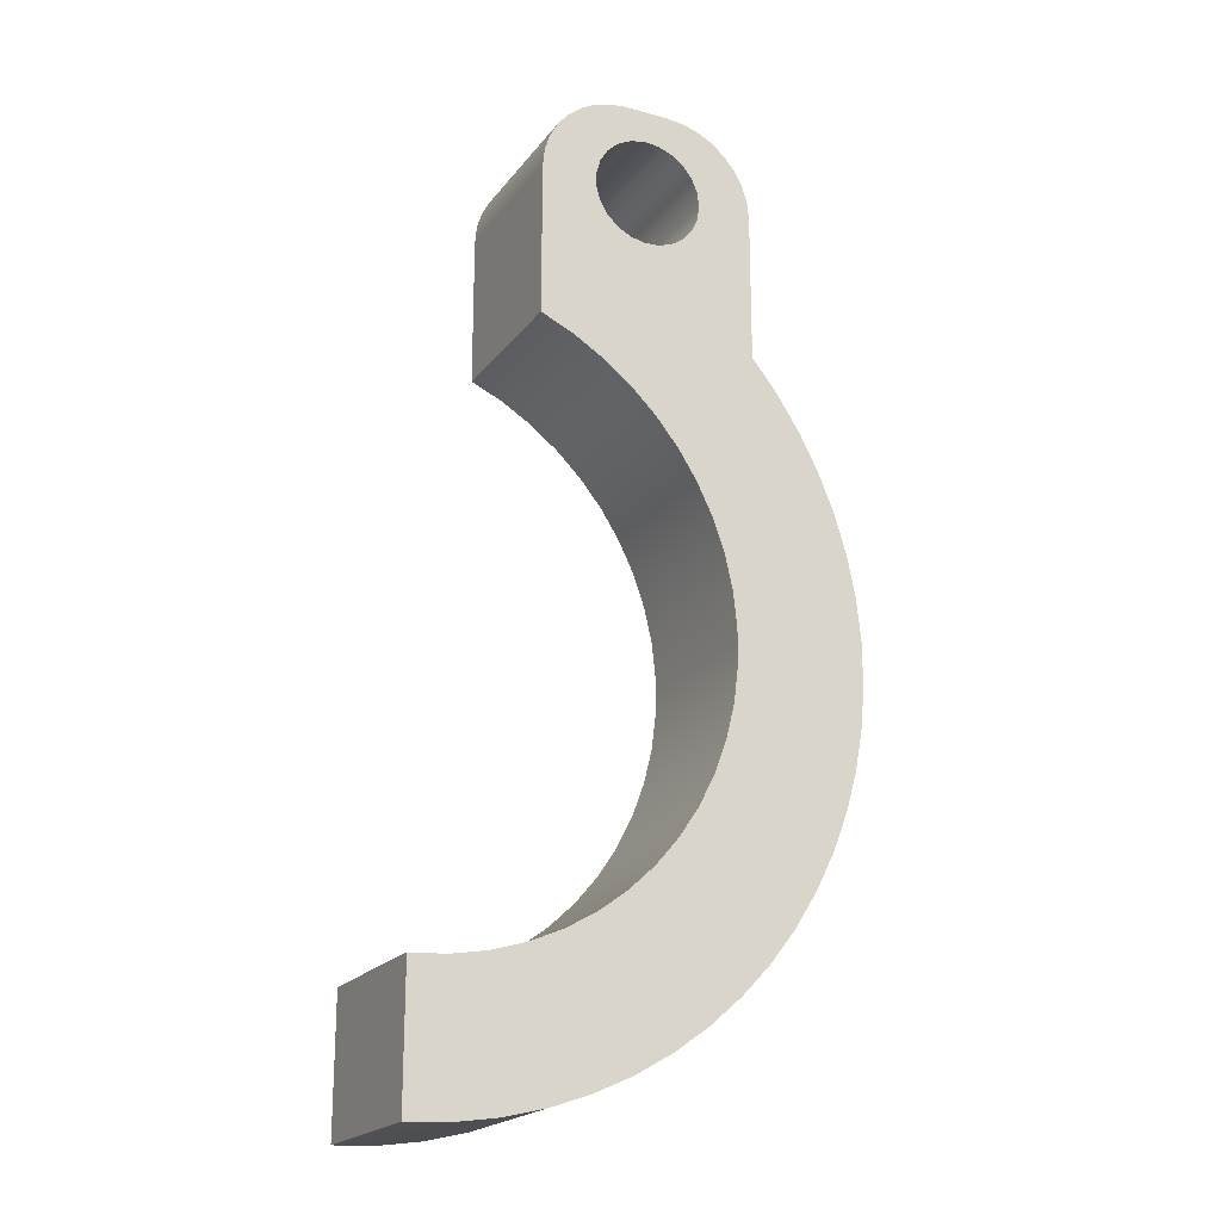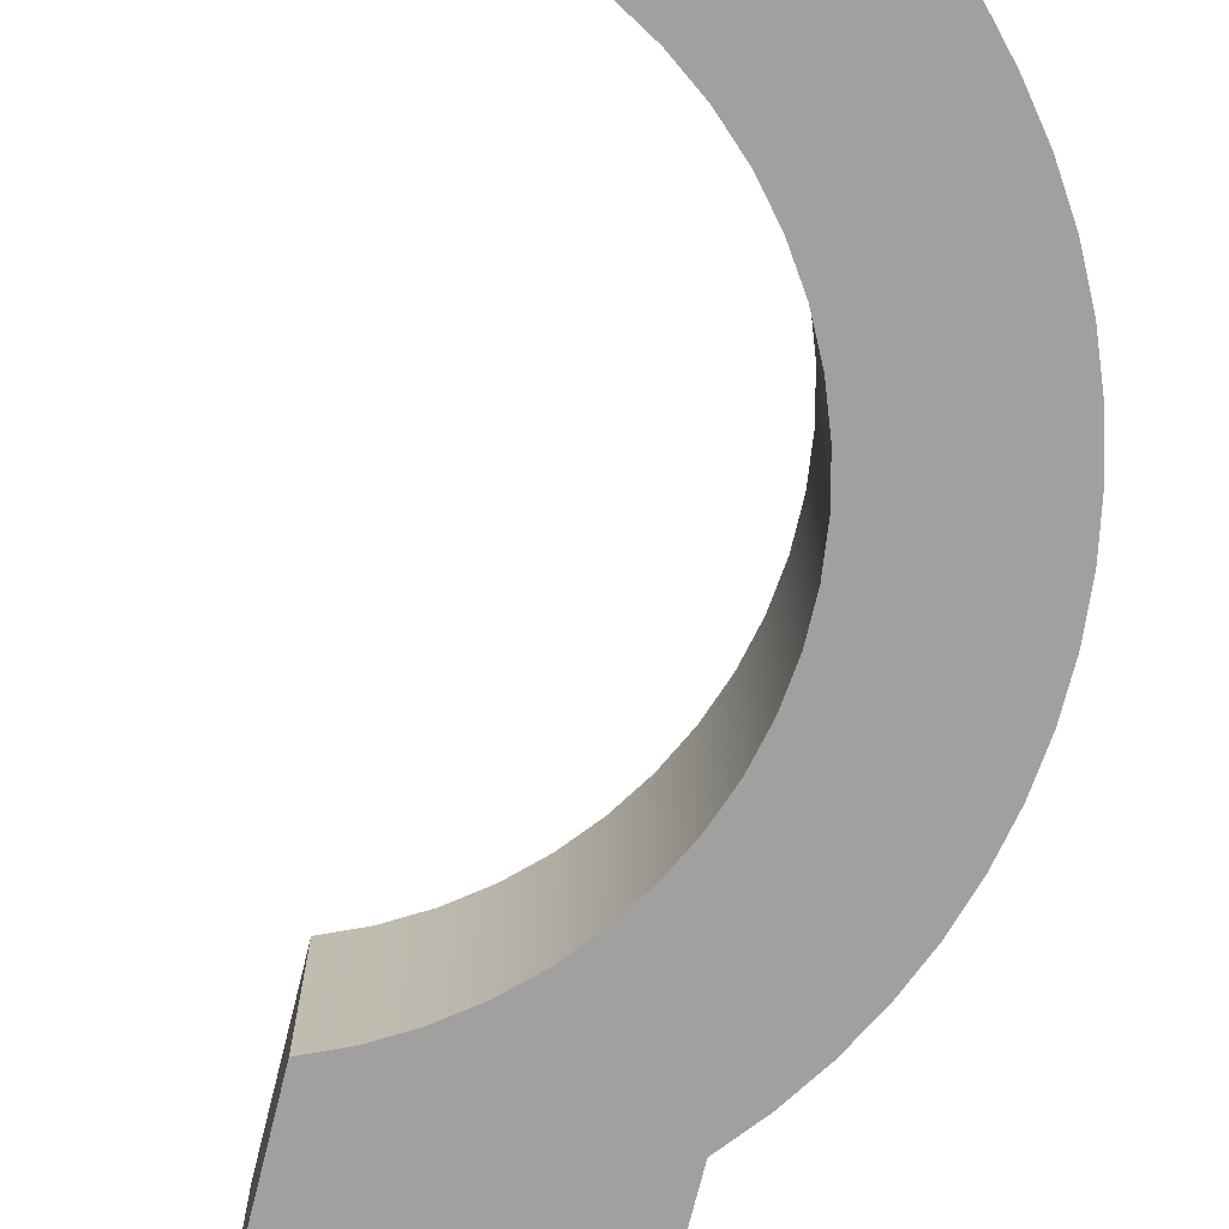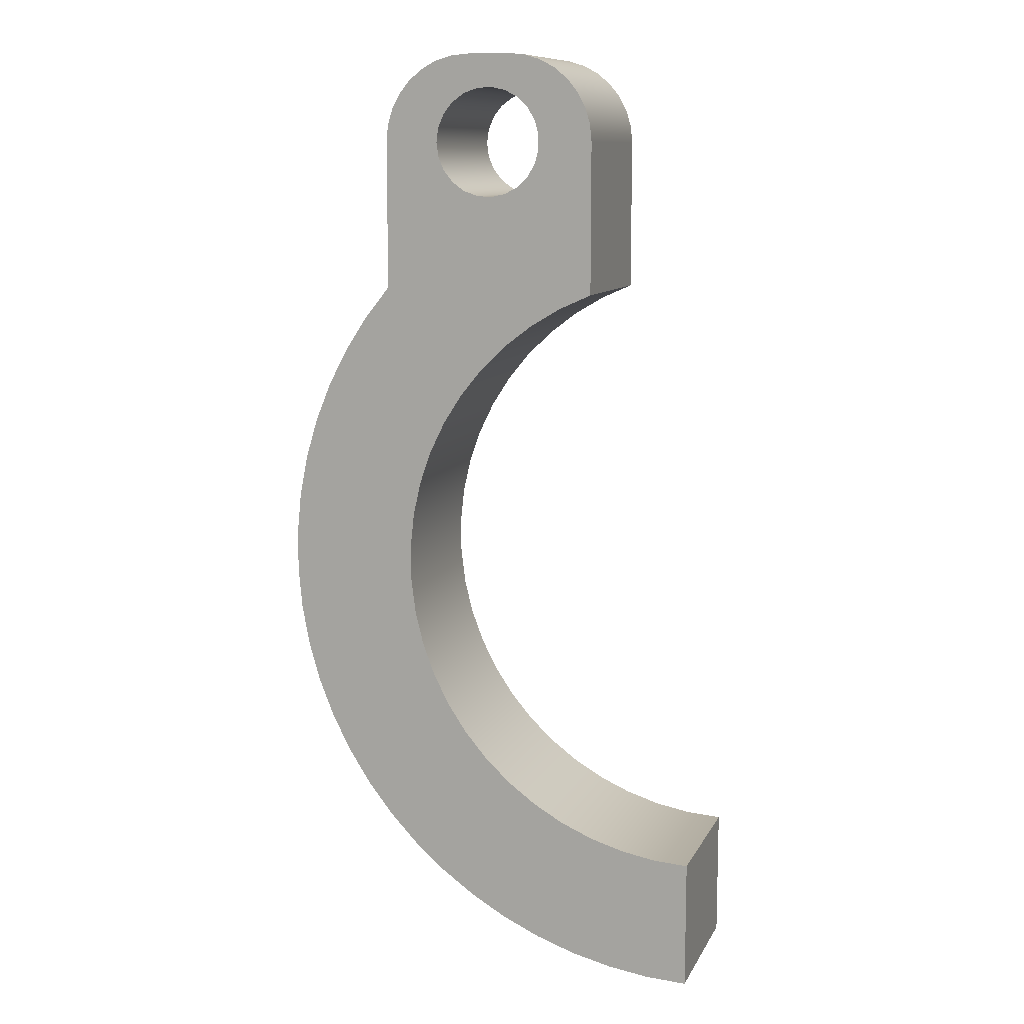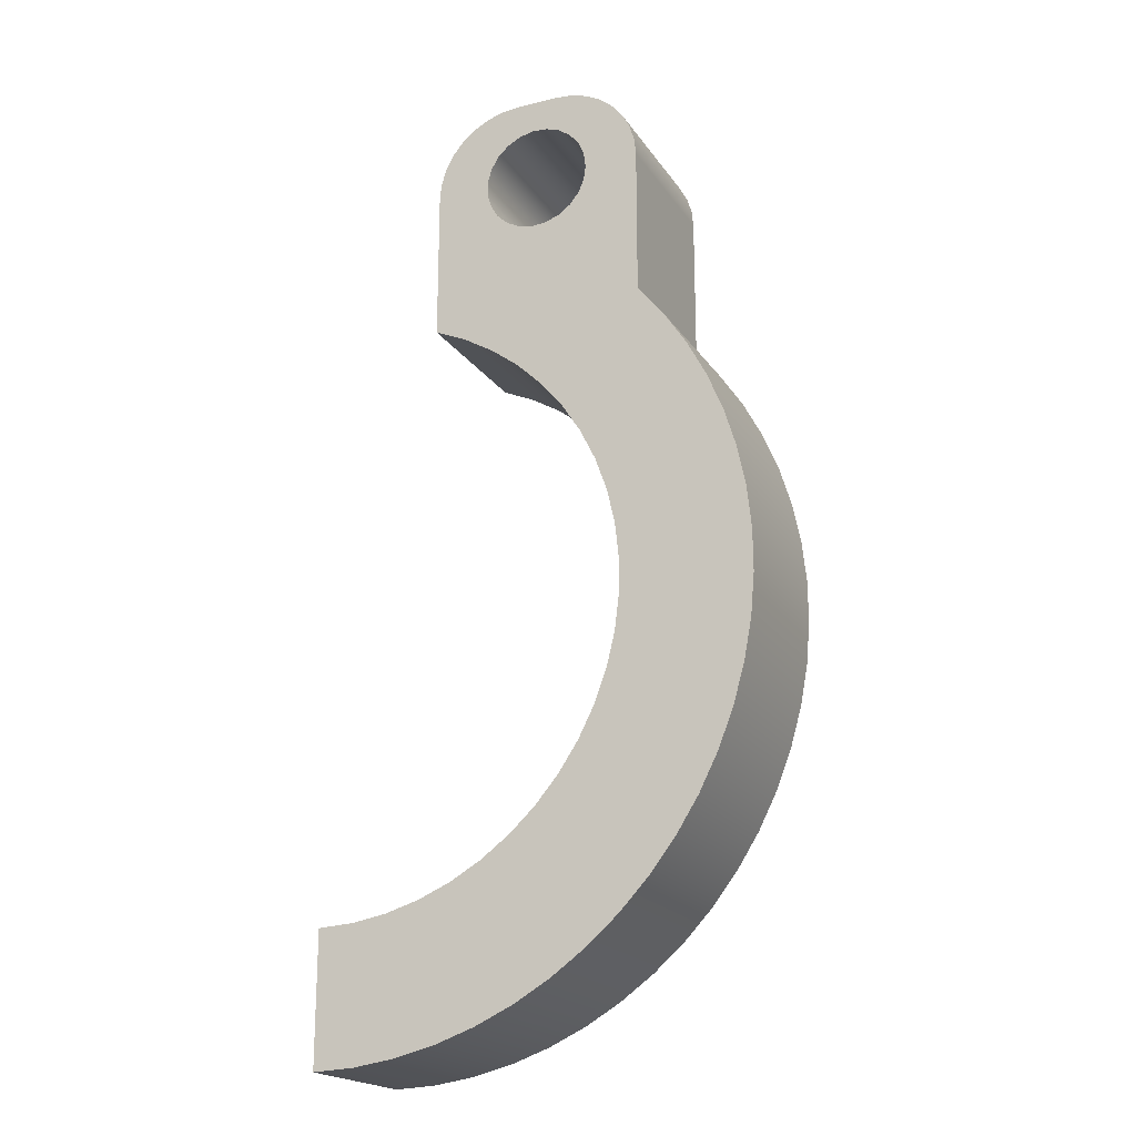
<metadata>
{"format":"obj","ext":"obj","renderer":"f3d","projection":"perspective","resolution":1024,"background":"white","views":[{"elev":-20.5,"azim":153.5,"up":"+Z"},{"elev":-71.9,"azim":166.1,"up":"+Y"},{"elev":10.7,"azim":18.3,"up":"+Z"},{"elev":-20.0,"azim":-155.7,"up":"+Z"}]}
</metadata>
<code>
v -0.625 0.361 1
v -0.6204 0.361 1.034
v -0.6068 0.361 1.065
v -0.5853 0.361 1.091
v -0.5575 0.361 1.111
v -0.5254 0.361 1.122
v -0.4915 0.361 1.125
v -0.4581 0.361 1.118
v -0.4279 0.361 1.102
v -0.403 0.361 1.079
v -0.3853 0.361 1.05
v -0.3762 0.361 1.017
v -0.3762 0.361 0.983
v -0.3853 0.361 0.9502
v -0.403 0.361 0.9211
v -0.4279 0.361 0.8979
v -0.4581 0.361 0.8822
v -0.4915 0.361 0.8753
v -0.5254 0.361 0.8776
v -0.5575 0.361 0.889
v -0.5853 0.361 0.9086
v -0.6068 0.361 0.9351
v -0.6204 0.361 0.9663
v -0.625 0 1
v -0.6204 0 0.9663
v -0.6068 0 0.9351
v -0.5853 0 0.9086
v -0.5575 0 0.889
v -0.5254 0 0.8776
v -0.4915 0 0.8753
v -0.4581 0 0.8822
v -0.4279 0 0.8979
v -0.403 0 0.9211
v -0.3853 0 0.9502
v -0.3762 0 0.983
v -0.3762 0 1.017
v -0.3853 0 1.05
v -0.403 0 1.079
v -0.4279 0 1.102
v -0.4581 0 1.118
v -0.4915 0 1.125
v -0.5254 0 1.122
v -0.5575 0 1.111
v -0.5853 0 1.091
v -0.6068 0 1.065
v -0.6204 0 1.034
v -0.625 0.361 1
v -0.625 0 1
v -0.75 0 1
v -0.7462 0 1.039
v -0.7348 0 1.077
v -0.7163 0 1.111
v -0.6914 0 1.141
v -0.6611 0 1.166
v -0.6265 0 1.185
v -0.589 0 1.196
v -0.55 0 1.2
v -0.55 0.361 1.2
v -0.589 0.361 1.196
v -0.6265 0.361 1.185
v -0.6611 0.361 1.166
v -0.6914 0.361 1.141
v -0.7163 0.361 1.111
v -0.7348 0.361 1.077
v -0.7462 0.361 1.039
v -0.75 0.361 1
v -0.75 0 0.6614
v -0.75 0 1
v -0.75 0.361 1
v -0.75 0.361 0.6614
v 0 0 -1
v -0.09542 0 -0.9954
v -0.19 0 -0.9818
v -0.2828 0 -0.9592
v -0.373 0 -0.9278
v -0.4598 0 -0.888
v -0.5425 0 -0.8401
v -0.6202 0 -0.7845
v -0.6922 0 -0.7217
v -0.7579 0 -0.6524
v -0.8167 0 -0.5771
v -0.868 0 -0.4965
v -0.9114 0 -0.4114
v -0.9465 0 -0.3226
v -0.973 0 -0.2308
v -0.9906 0 -0.1369
v -0.9991 0 -0.04176
v -0.9986 0 0.05376
v -0.9889 0 0.1488
v -0.9702 0 0.2425
v -0.9426 0 0.3339
v -0.9064 0 0.4224
v -0.862 0 0.5069
v -0.8097 0 0.5869
v -0.75 0 0.6614
v -0.75 0.361 0.6614
v -0.8097 0.361 0.5869
v -0.862 0.361 0.5069
v -0.9064 0.361 0.4224
v -0.9426 0.361 0.3339
v -0.9702 0.361 0.2425
v -0.9889 0.361 0.1488
v -0.9986 0.361 0.05376
v -0.9991 0.361 -0.04176
v -0.9906 0.361 -0.1369
v -0.973 0.361 -0.2308
v -0.9465 0.361 -0.3226
v -0.9114 0.361 -0.4114
v -0.868 0.361 -0.4965
v -0.8167 0.361 -0.5771
v -0.7579 0.361 -0.6524
v -0.6922 0.361 -0.7217
v -0.6202 0.361 -0.7845
v -0.5425 0.361 -0.8401
v -0.4598 0.361 -0.888
v -0.373 0.361 -0.9278
v -0.2828 0.361 -0.9592
v -0.19 0.361 -0.9818
v -0.09542 0.361 -0.9954
v 0 0.361 -1
v 0 0 -0.7
v 0 0 -1
v 0 0.361 -1
v 0 0.361 -0.7
v -0.25 0 0.6538
v -0.3238 0 0.6206
v -0.3933 0 0.5791
v -0.4575 0 0.5298
v -0.5156 0 0.4735
v -0.5668 0 0.4108
v -0.6104 0 0.3426
v -0.6459 0 0.2699
v -0.6727 0 0.1935
v -0.6906 0 0.1146
v -0.6992 0 0.03412
v -0.6984 0 -0.04681
v -0.6884 0 -0.1271
v -0.6691 0 -0.2057
v -0.6409 0 -0.2816
v -0.6041 0 -0.3537
v -0.5592 0 -0.421
v -0.5069 0 -0.4828
v -0.4478 0 -0.538
v -0.3827 0 -0.5861
v -0.3125 0 -0.6264
v -0.2381 0 -0.6583
v -0.1605 0 -0.6813
v -0.0808 0 -0.6953
v 0 0 -0.7
v 0 0.361 -0.7
v -0.0808 0.361 -0.6953
v -0.1605 0.361 -0.6813
v -0.2381 0.361 -0.6583
v -0.3125 0.361 -0.6264
v -0.3827 0.361 -0.5861
v -0.4478 0.361 -0.538
v -0.5069 0.361 -0.4828
v -0.5592 0.361 -0.421
v -0.6041 0.361 -0.3537
v -0.6409 0.361 -0.2816
v -0.6691 0.361 -0.2057
v -0.6884 0.361 -0.1271
v -0.6984 0.361 -0.04681
v -0.6992 0.361 0.03412
v -0.6906 0.361 0.1146
v -0.6727 0.361 0.1935
v -0.6459 0.361 0.2699
v -0.6104 0.361 0.3426
v -0.5668 0.361 0.4108
v -0.5156 0.361 0.4735
v -0.4575 0.361 0.5298
v -0.3933 0.361 0.5791
v -0.3238 0.361 0.6206
v -0.25 0.361 0.6538
v -0.25 0 1
v -0.25 0 0.6538
v -0.25 0.361 0.6538
v -0.25 0.361 1
v -0.45 0 1.2
v -0.411 0 1.196
v -0.3735 0 1.185
v -0.3389 0 1.166
v -0.3086 0 1.141
v -0.2837 0 1.111
v -0.2652 0 1.077
v -0.2538 0 1.039
v -0.25 0 1
v -0.25 0.361 1
v -0.2538 0.361 1.039
v -0.2652 0.361 1.077
v -0.2837 0.361 1.111
v -0.3086 0.361 1.141
v -0.3389 0.361 1.166
v -0.3735 0.361 1.185
v -0.411 0.361 1.196
v -0.45 0.361 1.2
v -0.55 0 1.2
v -0.45 0 1.2
v -0.45 0.361 1.2
v -0.55 0.361 1.2
v -0.625 0.361 1
v -0.6204 0.361 0.9663
v -0.6068 0.361 0.9351
v -0.5853 0.361 0.9086
v -0.5575 0.361 0.889
v -0.5254 0.361 0.8776
v -0.4915 0.361 0.8753
v -0.4581 0.361 0.8822
v -0.4279 0.361 0.8979
v -0.403 0.361 0.9211
v -0.3853 0.361 0.9502
v -0.3762 0.361 0.983
v -0.3762 0.361 1.017
v -0.3853 0.361 1.05
v -0.403 0.361 1.079
v -0.4279 0.361 1.102
v -0.4581 0.361 1.118
v -0.4915 0.361 1.125
v -0.5254 0.361 1.122
v -0.5575 0.361 1.111
v -0.5853 0.361 1.091
v -0.6068 0.361 1.065
v -0.6204 0.361 1.034
v -0.55 0.361 1.2
v -0.45 0.361 1.2
v -0.411 0.361 1.196
v -0.3735 0.361 1.185
v -0.3389 0.361 1.166
v -0.3086 0.361 1.141
v -0.2837 0.361 1.111
v -0.2652 0.361 1.077
v -0.2538 0.361 1.039
v -0.25 0.361 1
v -0.25 0.361 0.6538
v -0.3238 0.361 0.6206
v -0.3933 0.361 0.5791
v -0.4575 0.361 0.5298
v -0.5156 0.361 0.4735
v -0.5668 0.361 0.4108
v -0.6104 0.361 0.3426
v -0.6459 0.361 0.2699
v -0.6727 0.361 0.1935
v -0.6906 0.361 0.1146
v -0.6992 0.361 0.03412
v -0.6984 0.361 -0.04681
v -0.6884 0.361 -0.1271
v -0.6691 0.361 -0.2057
v -0.6409 0.361 -0.2816
v -0.6041 0.361 -0.3537
v -0.5592 0.361 -0.421
v -0.5069 0.361 -0.4828
v -0.4478 0.361 -0.538
v -0.3827 0.361 -0.5861
v -0.3125 0.361 -0.6264
v -0.2381 0.361 -0.6583
v -0.1605 0.361 -0.6813
v -0.0808 0.361 -0.6953
v 0 0.361 -0.7
v 0 0.361 -1
v -0.09542 0.361 -0.9954
v -0.19 0.361 -0.9818
v -0.2828 0.361 -0.9592
v -0.373 0.361 -0.9278
v -0.4598 0.361 -0.888
v -0.5425 0.361 -0.8401
v -0.6202 0.361 -0.7845
v -0.6922 0.361 -0.7217
v -0.7579 0.361 -0.6524
v -0.8167 0.361 -0.5771
v -0.868 0.361 -0.4965
v -0.9114 0.361 -0.4114
v -0.9465 0.361 -0.3226
v -0.973 0.361 -0.2308
v -0.9906 0.361 -0.1369
v -0.9991 0.361 -0.04176
v -0.9986 0.361 0.05376
v -0.9889 0.361 0.1488
v -0.9702 0.361 0.2425
v -0.9426 0.361 0.3339
v -0.9064 0.361 0.4224
v -0.862 0.361 0.5069
v -0.8097 0.361 0.5869
v -0.75 0.361 0.6614
v -0.75 0.361 1
v -0.7462 0.361 1.039
v -0.7348 0.361 1.077
v -0.7163 0.361 1.111
v -0.6914 0.361 1.141
v -0.6611 0.361 1.166
v -0.6265 0.361 1.185
v -0.589 0.361 1.196
v -0.625 0 1
v -0.6204 0 1.034
v -0.6068 0 1.065
v -0.5853 0 1.091
v -0.5575 0 1.111
v -0.5254 0 1.122
v -0.4915 0 1.125
v -0.4581 0 1.118
v -0.4279 0 1.102
v -0.403 0 1.079
v -0.3853 0 1.05
v -0.3762 0 1.017
v -0.3762 0 0.983
v -0.3853 0 0.9502
v -0.403 0 0.9211
v -0.4279 0 0.8979
v -0.4581 0 0.8822
v -0.4915 0 0.8753
v -0.5254 0 0.8776
v -0.5575 0 0.889
v -0.5853 0 0.9086
v -0.6068 0 0.9351
v -0.6204 0 0.9663
v -0.45 0 1.2
v -0.55 0 1.2
v -0.589 0 1.196
v -0.6265 0 1.185
v -0.6611 0 1.166
v -0.6914 0 1.141
v -0.7163 0 1.111
v -0.7348 0 1.077
v -0.7462 0 1.039
v -0.75 0 1
v -0.75 0 0.6614
v -0.8097 0 0.5869
v -0.862 0 0.5069
v -0.9064 0 0.4224
v -0.9426 0 0.3339
v -0.9702 0 0.2425
v -0.9889 0 0.1488
v -0.9986 0 0.05376
v -0.9991 0 -0.04176
v -0.9906 0 -0.1369
v -0.973 0 -0.2308
v -0.9465 0 -0.3226
v -0.9114 0 -0.4114
v -0.868 0 -0.4965
v -0.8167 0 -0.5771
v -0.7579 0 -0.6524
v -0.6922 0 -0.7217
v -0.6202 0 -0.7845
v -0.5425 0 -0.8401
v -0.4598 0 -0.888
v -0.373 0 -0.9278
v -0.2828 0 -0.9592
v -0.19 0 -0.9818
v -0.09542 0 -0.9954
v 0 0 -1
v 0 0 -0.7
v -0.0808 0 -0.6953
v -0.1605 0 -0.6813
v -0.2381 0 -0.6583
v -0.3125 0 -0.6264
v -0.3827 0 -0.5861
v -0.4478 0 -0.538
v -0.5069 0 -0.4828
v -0.5592 0 -0.421
v -0.6041 0 -0.3537
v -0.6409 0 -0.2816
v -0.6691 0 -0.2057
v -0.6884 0 -0.1271
v -0.6984 0 -0.04681
v -0.6992 0 0.03412
v -0.6906 0 0.1146
v -0.6727 0 0.1935
v -0.6459 0 0.2699
v -0.6104 0 0.3426
v -0.5668 0 0.4108
v -0.5156 0 0.4735
v -0.4575 0 0.5298
v -0.3933 0 0.5791
v -0.3238 0 0.6206
v -0.25 0 0.6538
v -0.25 0 1
v -0.2538 0 1.039
v -0.2652 0 1.077
v -0.2837 0 1.111
v -0.3086 0 1.141
v -0.3389 0 1.166
v -0.3735 0 1.185
v -0.411 0 1.196
g 61738a26-e2ba-11ea-aea6-54bf646e7e1f
f 2 46 1
f 1 46 48
f 47 24 23
f 23 24 25
f 23 25 22
f 22 25 26
f 22 26 21
f 21 26 27
f 21 27 20
f 20 27 28
f 20 28 19
f 19 28 29
f 19 29 18
f 18 29 30
f 18 30 17
f 17 30 31
f 17 31 16
f 16 31 32
f 16 32 15
f 15 32 33
f 15 33 14
f 14 33 34
f 14 34 13
f 13 34 35
f 13 35 12
f 12 35 36
f 12 36 11
f 11 36 37
f 11 37 10
f 10 37 38
f 10 38 9
f 9 38 39
f 9 39 8
f 8 39 40
f 8 40 7
f 7 40 41
f 7 41 6
f 6 41 42
f 6 42 5
f 5 42 43
f 5 43 4
f 4 43 44
f 4 44 3
f 3 44 45
f 3 45 2
f 2 45 46
g 61797c18-e2ba-11ea-ba65-54bf646e7e1f
f 66 49 65
f 65 49 50
f 65 50 64
f 64 50 51
f 64 51 63
f 63 51 52
f 63 52 62
f 62 52 53
f 62 53 61
f 61 53 54
f 61 54 60
f 60 54 55
f 60 55 59
f 59 55 56
f 59 56 58
f 58 56 57
g 617f9506-e2ba-11ea-a51e-54bf646e7e1f
f 67 68 70
f 70 68 69
g 618586dc-e2ba-11ea-add7-54bf646e7e1f
f 120 71 119
f 119 71 72
f 119 72 118
f 118 72 73
f 118 73 117
f 117 73 74
f 117 74 116
f 116 74 75
f 116 75 115
f 115 75 76
f 115 76 114
f 114 76 77
f 114 77 113
f 113 77 78
f 113 78 112
f 112 78 79
f 112 79 111
f 111 79 80
f 111 80 110
f 110 80 81
f 110 81 109
f 109 81 82
f 109 82 108
f 108 82 83
f 108 83 107
f 107 83 84
f 107 84 106
f 106 84 85
f 106 85 105
f 105 85 86
f 105 86 104
f 104 86 87
f 104 87 103
f 103 87 88
f 103 88 102
f 102 88 89
f 102 89 101
f 101 89 90
f 101 90 100
f 100 90 91
f 100 91 99
f 99 91 92
f 99 92 98
f 98 92 93
f 98 93 97
f 97 93 94
f 97 94 96
f 96 94 95
g 61a38e92-e2ba-11ea-bf10-54bf646e7e1f
f 121 122 124
f 124 122 123
g 61a9f592-e2ba-11ea-8299-54bf646e7e1f
f 174 125 173
f 173 125 126
f 173 126 172
f 172 126 127
f 172 127 171
f 171 127 128
f 171 128 170
f 170 128 129
f 170 129 169
f 169 129 130
f 169 130 168
f 168 130 131
f 168 131 167
f 167 131 132
f 167 132 166
f 166 132 133
f 166 133 165
f 165 133 134
f 165 134 164
f 164 134 135
f 164 135 163
f 163 135 136
f 163 136 162
f 162 136 137
f 162 137 161
f 161 137 138
f 161 138 160
f 160 138 139
f 160 139 159
f 159 139 140
f 159 140 158
f 158 140 141
f 158 141 157
f 157 141 142
f 157 142 156
f 156 142 143
f 156 143 155
f 155 143 144
f 155 144 154
f 154 144 145
f 154 145 153
f 153 145 146
f 153 146 152
f 152 146 147
f 152 147 151
f 151 147 148
f 151 148 150
f 150 148 149
g 61b05c8a-e2ba-11ea-91f4-54bf646e7e1f
f 175 176 178
f 178 176 177
g 61b7adb0-e2ba-11ea-9122-54bf646e7e1f
f 196 179 195
f 195 179 180
f 195 180 194
f 194 180 181
f 194 181 193
f 193 181 182
f 193 182 192
f 192 182 183
f 192 183 191
f 191 183 184
f 191 184 190
f 190 184 185
f 190 185 189
f 189 185 186
f 189 186 188
f 188 186 187
g 61be3bc0-e2ba-11ea-8317-54bf646e7e1f
f 197 198 200
f 200 198 199
g 61c47b9a-e2ba-11ea-8950-54bf646e7e1f
f 202 284 201
f 201 284 285
f 201 285 286
f 202 203 284
f 284 203 283
f 283 203 204
f 283 204 205
f 283 205 238
f 238 205 206
f 238 206 237
f 237 206 207
f 237 207 236
f 236 207 208
f 236 208 209
f 236 209 235
f 235 209 210
f 235 210 234
f 234 210 211
f 234 211 233
f 233 211 212
f 233 212 213
f 214 230 213
f 213 230 231
f 213 231 232
f 215 228 214
f 214 228 229
f 214 229 230
f 228 215 227
f 227 215 216
f 227 216 226
f 226 216 217
f 226 217 225
f 225 217 218
f 225 218 224
f 224 218 219
f 224 219 220
f 224 220 291
f 291 220 221
f 291 221 290
f 290 221 222
f 290 222 289
f 289 222 288
f 288 222 223
f 288 223 287
f 287 223 286
f 286 223 201
f 232 233 213
f 238 239 283
f 283 239 240
f 283 240 282
f 282 240 241
f 282 241 281
f 281 241 280
f 280 241 242
f 280 242 279
f 279 242 243
f 279 243 278
f 278 243 277
f 277 243 244
f 277 244 276
f 276 244 275
f 275 244 245
f 275 245 274
f 274 245 246
f 274 246 273
f 273 246 272
f 272 246 247
f 272 247 271
f 271 247 270
f 270 247 248
f 270 248 269
f 269 248 249
f 269 249 268
f 268 249 250
f 268 250 267
f 267 250 251
f 267 251 266
f 266 251 252
f 266 252 265
f 265 252 253
f 265 253 264
f 264 253 254
f 264 254 263
f 263 254 255
f 263 255 262
f 262 255 256
f 262 256 261
f 261 256 257
f 261 257 260
f 260 257 258
f 260 258 259
g 61cae2ae-e2ba-11ea-a8de-54bf646e7e1f
f 293 322 292
f 292 322 323
f 292 323 324
f 294 320 293
f 293 320 321
f 293 321 322
f 295 318 294
f 294 318 319
f 294 319 320
f 318 295 317
f 317 295 296
f 317 296 316
f 316 296 297
f 316 297 298
f 316 298 315
f 315 298 299
f 315 299 382
f 382 299 300
f 382 300 381
f 381 300 301
f 381 301 380
f 380 301 302
f 380 302 379
f 379 302 378
f 378 302 303
f 378 303 377
f 377 303 376
f 376 303 375
f 375 303 304
f 375 304 305
f 375 305 374
f 374 305 306
f 374 306 373
f 373 306 307
f 373 307 372
f 372 307 308
f 372 308 309
f 372 309 371
f 371 309 310
f 371 310 370
f 370 310 311
f 370 311 325
f 325 311 312
f 325 312 313
f 325 313 324
f 324 313 314
f 324 314 292
f 326 368 325
f 325 368 369
f 325 369 370
f 368 326 367
f 367 326 327
f 367 327 328
f 367 328 366
f 366 328 329
f 366 329 365
f 365 329 330
f 365 330 331
f 365 331 364
f 364 331 332
f 364 332 333
f 364 333 363
f 363 333 334
f 363 334 362
f 362 334 335
f 362 335 336
f 362 336 361
f 361 336 337
f 361 337 338
f 361 338 360
f 360 338 339
f 360 339 359
f 359 339 340
f 359 340 358
f 358 340 341
f 358 341 357
f 357 341 342
f 357 342 356
f 356 342 343
f 356 343 355
f 355 343 344
f 355 344 354
f 354 344 345
f 354 345 353
f 353 345 346
f 353 346 352
f 352 346 347
f 352 347 351
f 351 347 348
f 351 348 350
f 350 348 349

</code>
